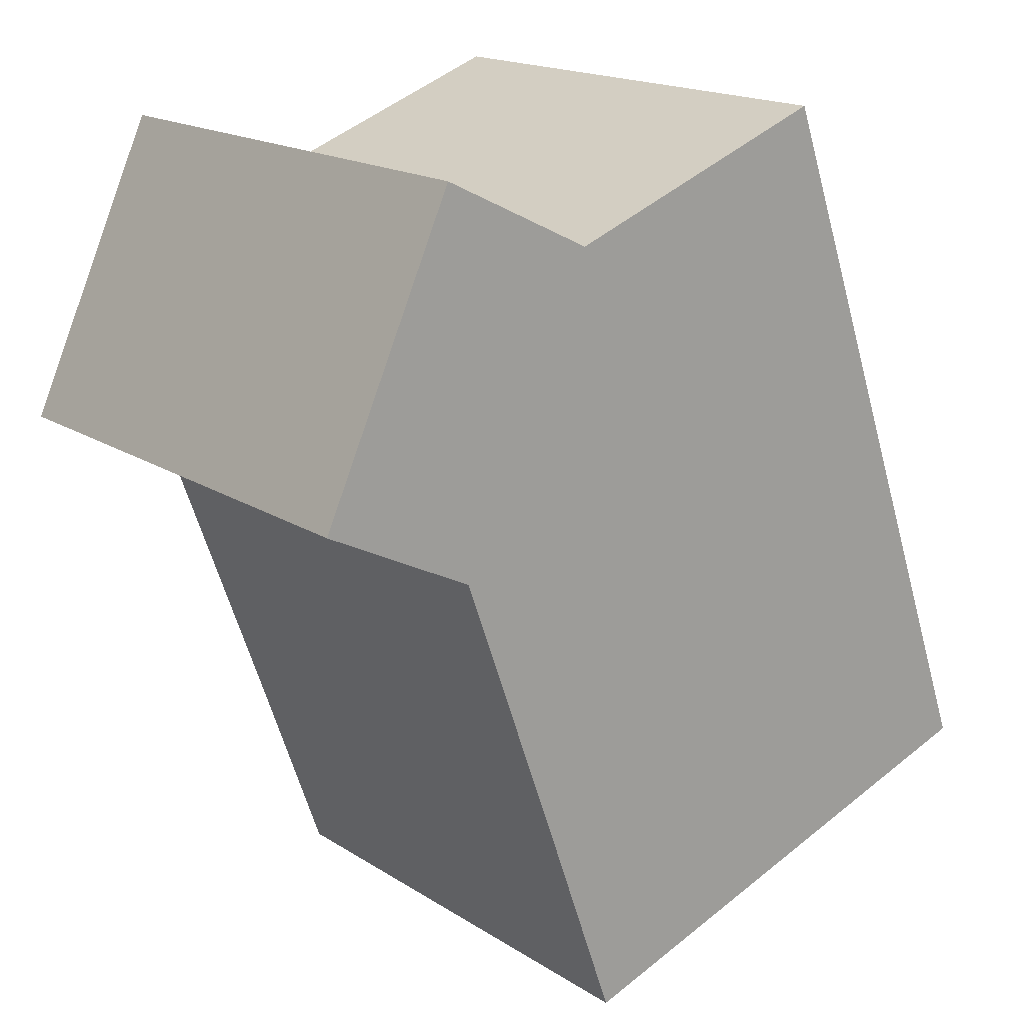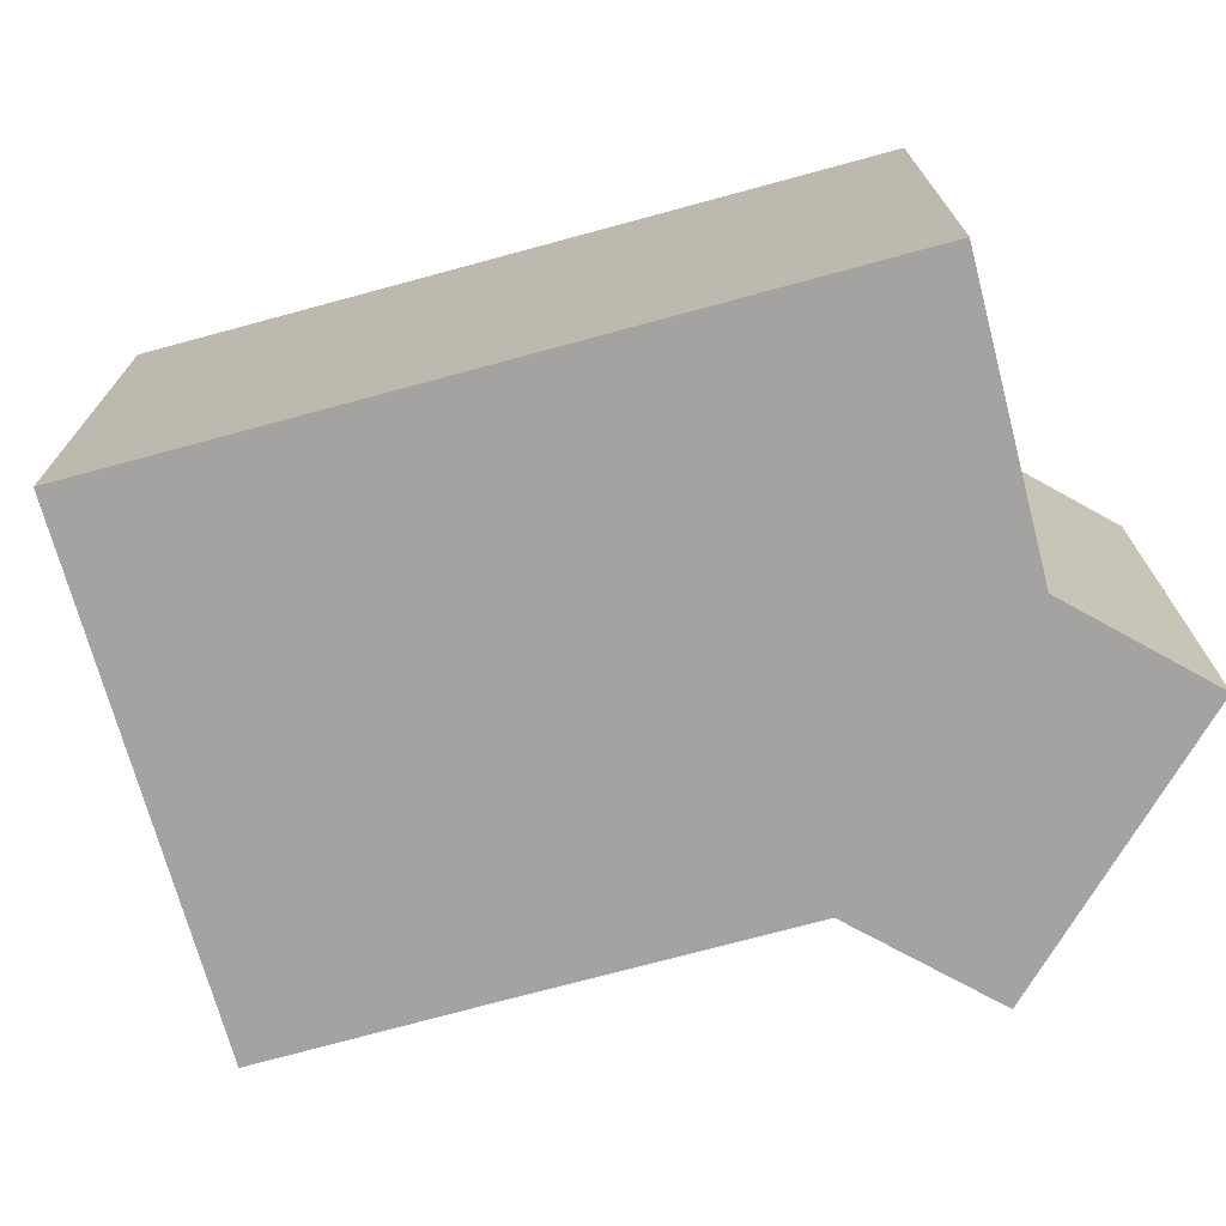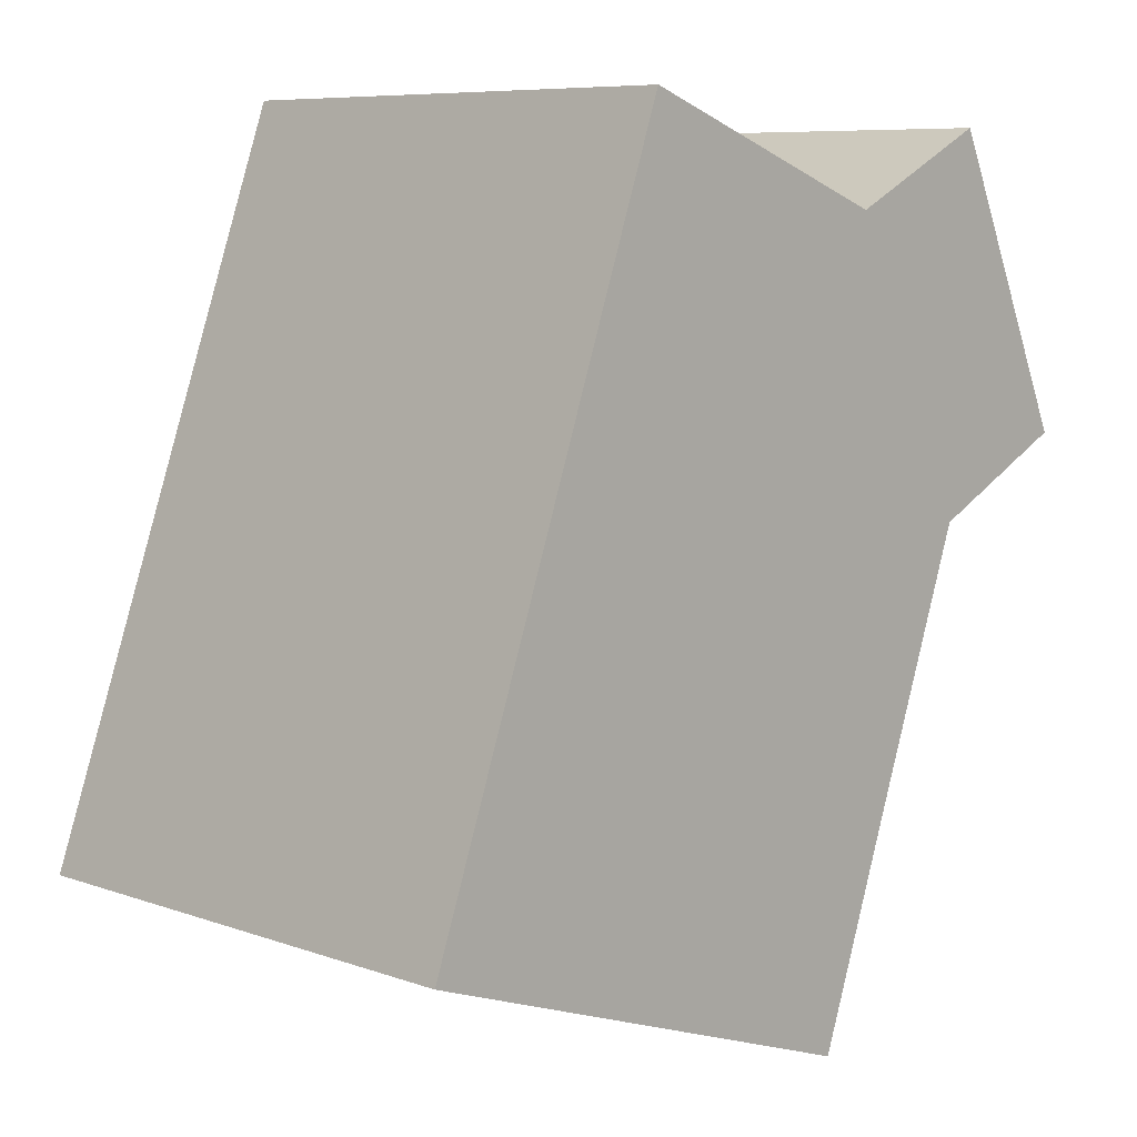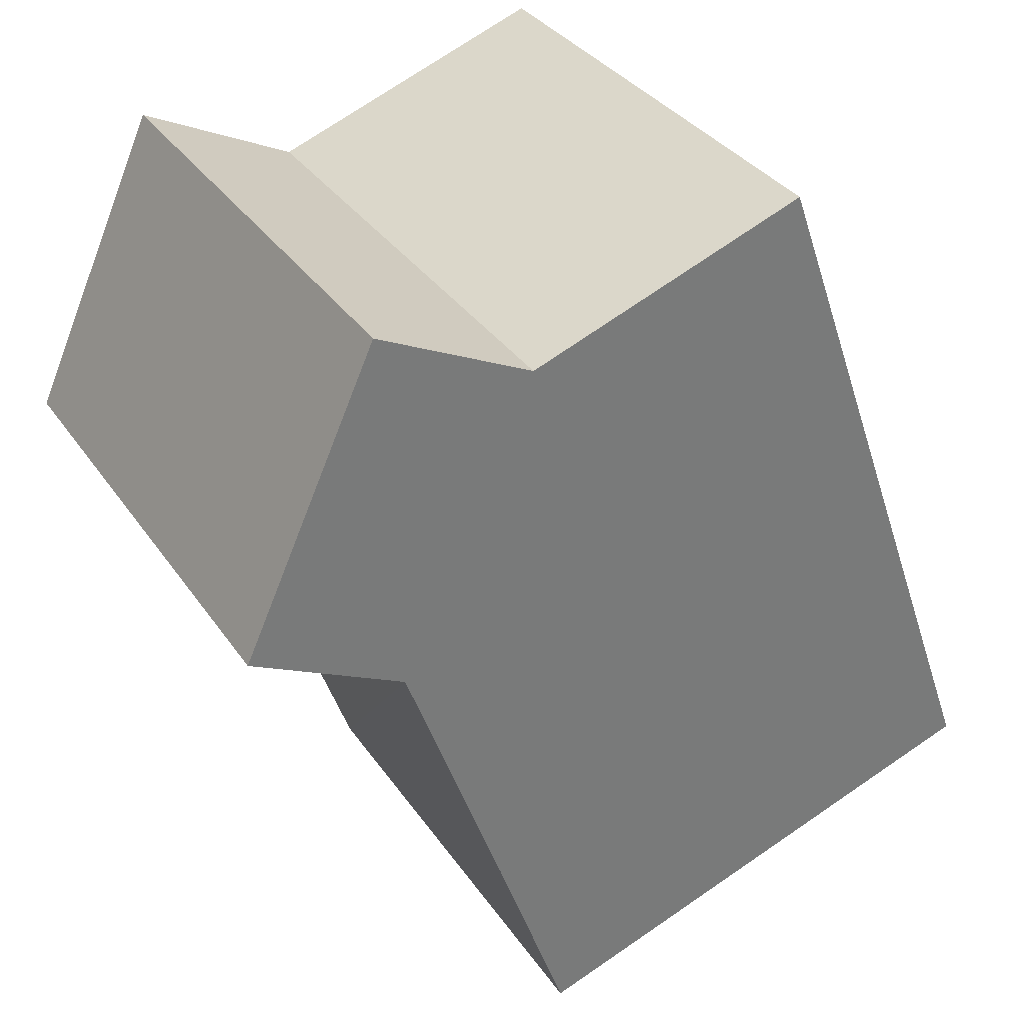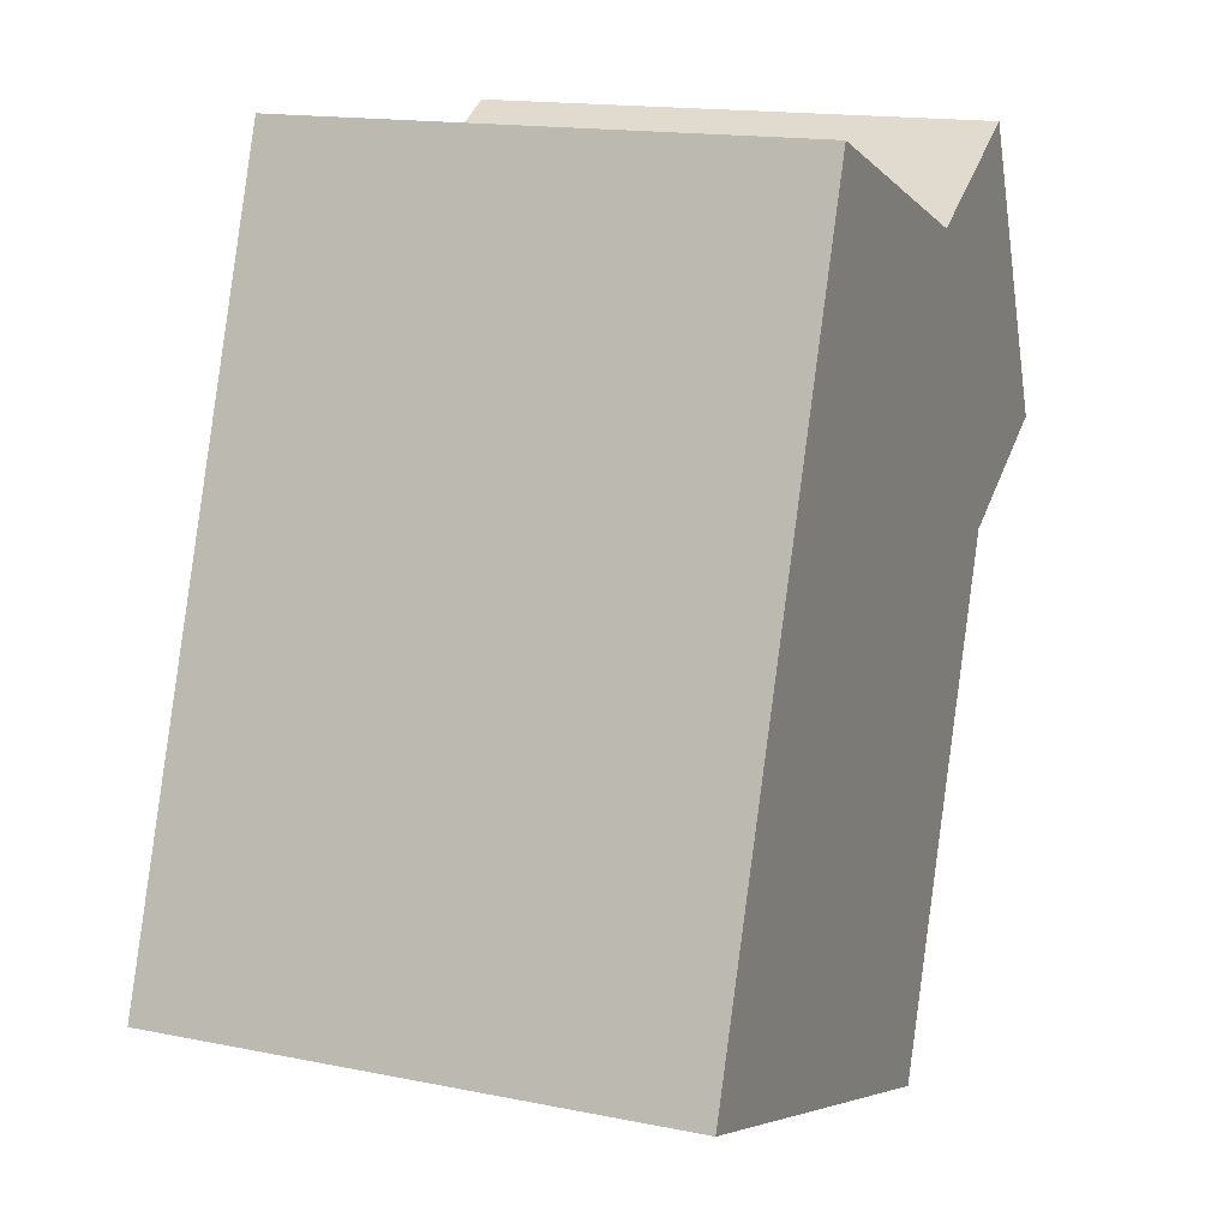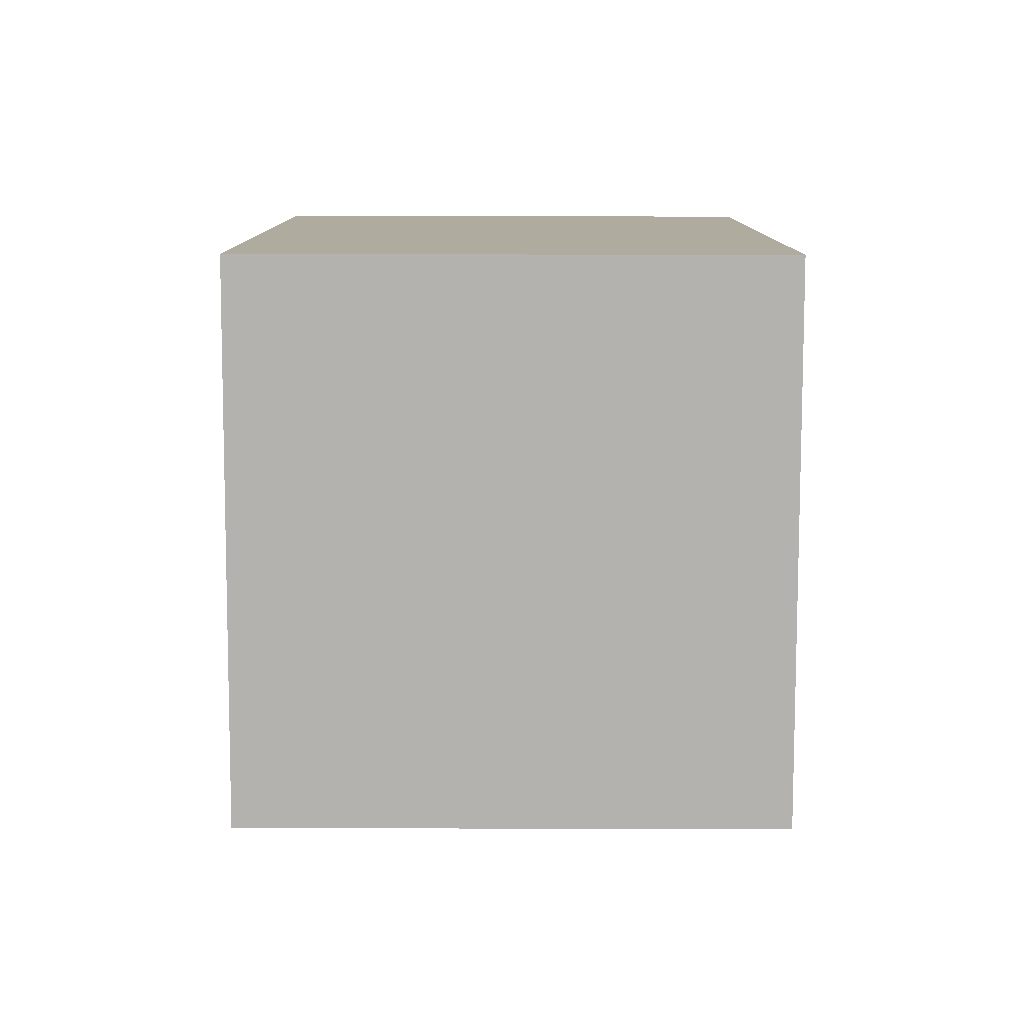
<metadata>
{"format":"obj","ext":"obj","renderer":"f3d","projection":"perspective","resolution":1024,"background":"white","views":[{"elev":17.5,"azim":141.2,"up":"+Z"},{"elev":-73.1,"azim":-55.1,"up":"+Y"},{"elev":7.9,"azim":-45.4,"up":"+Z"},{"elev":33.8,"azim":150.8,"up":"+Z"},{"elev":15.7,"azim":-67.0,"up":"+Z"},{"elev":-60.7,"azim":-90.1,"up":"+Z"}]}
</metadata>
<code>
v  0 9.15 5.603e-16
v  10.12 9.15 0.638
v  8.824 9.15 -3.054
v  11.91 9.15 5.619
v  4.565 9.15 12.72
v  14.65 9.15 6.98
v  9.496 9.15 10.88
v  12.26 9.15 12.24
v  8.824 1.87e-16 -3.054
v  0 0 0
v  4.565 -7.789e-16 12.72
v  9.496 -6.663e-16 10.88
v  12.26 -7.493e-16 12.24
v  14.65 -4.274e-16 6.98
v  11.91 -3.441e-16 5.619
v  10.12 -3.907e-17 0.638
g defaultobject
f 1 2 3
f 2 1 4
f 4 1 5
f 4 5 6
f 6 5 7
f 8 6 7
f 9 1 3
f 1 9 10
f 10 5 1
f 5 10 11
f 11 7 5
f 7 11 12
f 12 8 7
f 8 12 13
f 13 6 8
f 6 13 14
f 14 4 6
f 4 14 15
f 2 9 3
f 9 2 4
f 9 4 16
f 16 4 15
f 10 12 11
f 12 10 14
f 14 10 15
f 15 10 16
f 16 10 9
f 14 13 12

</code>
